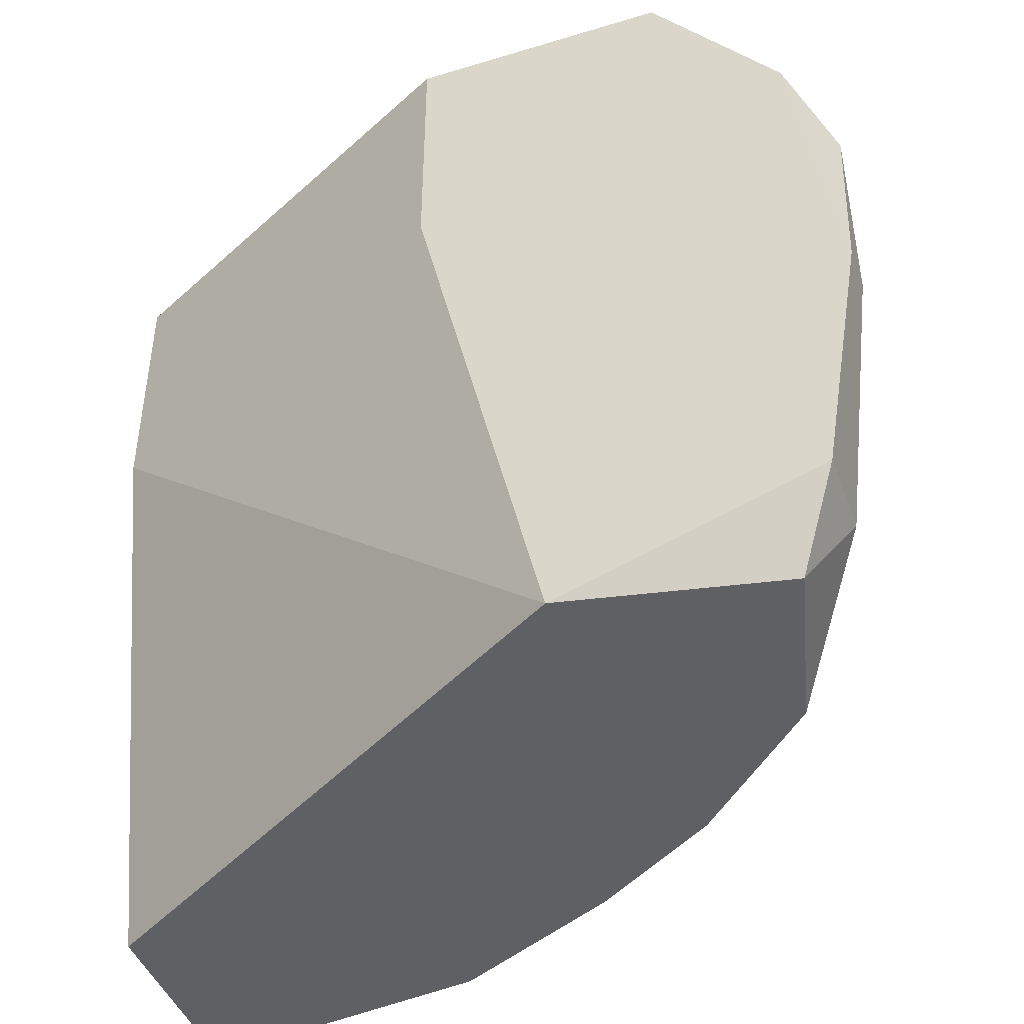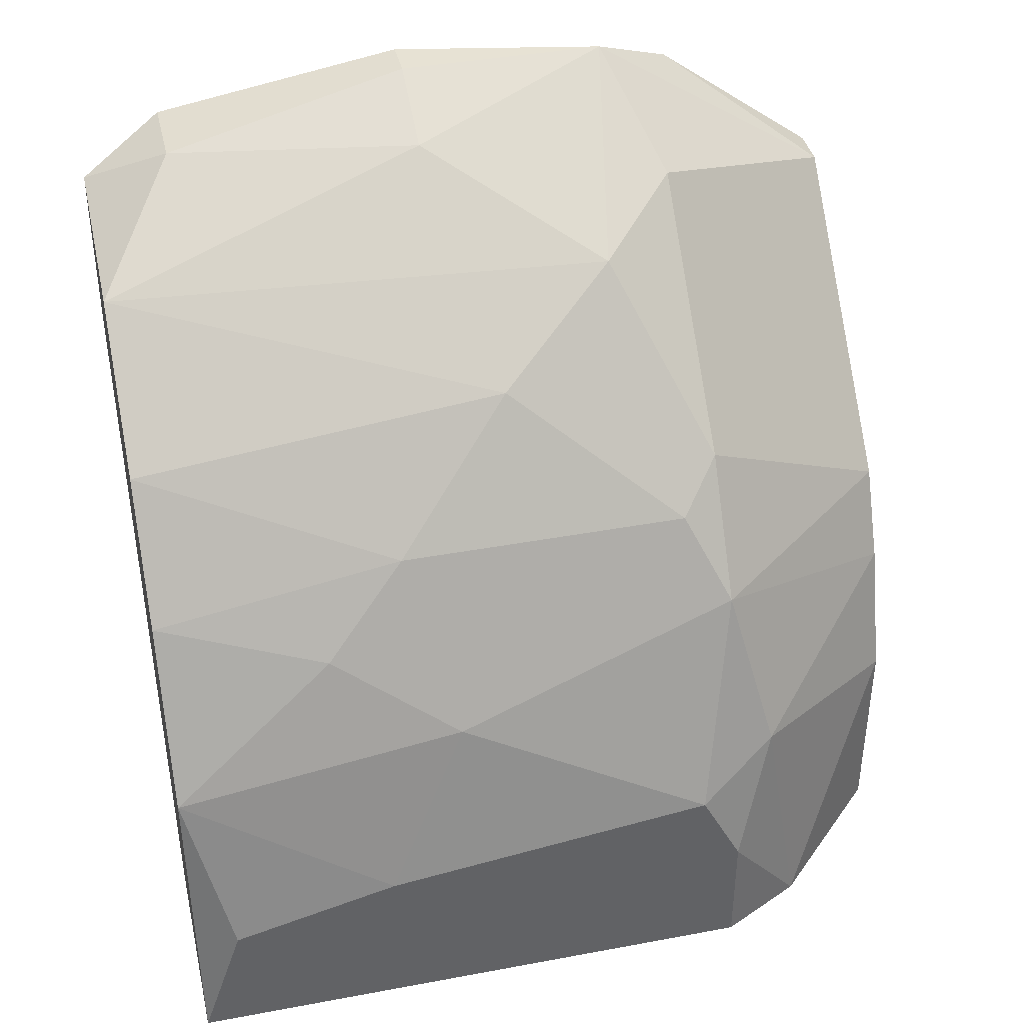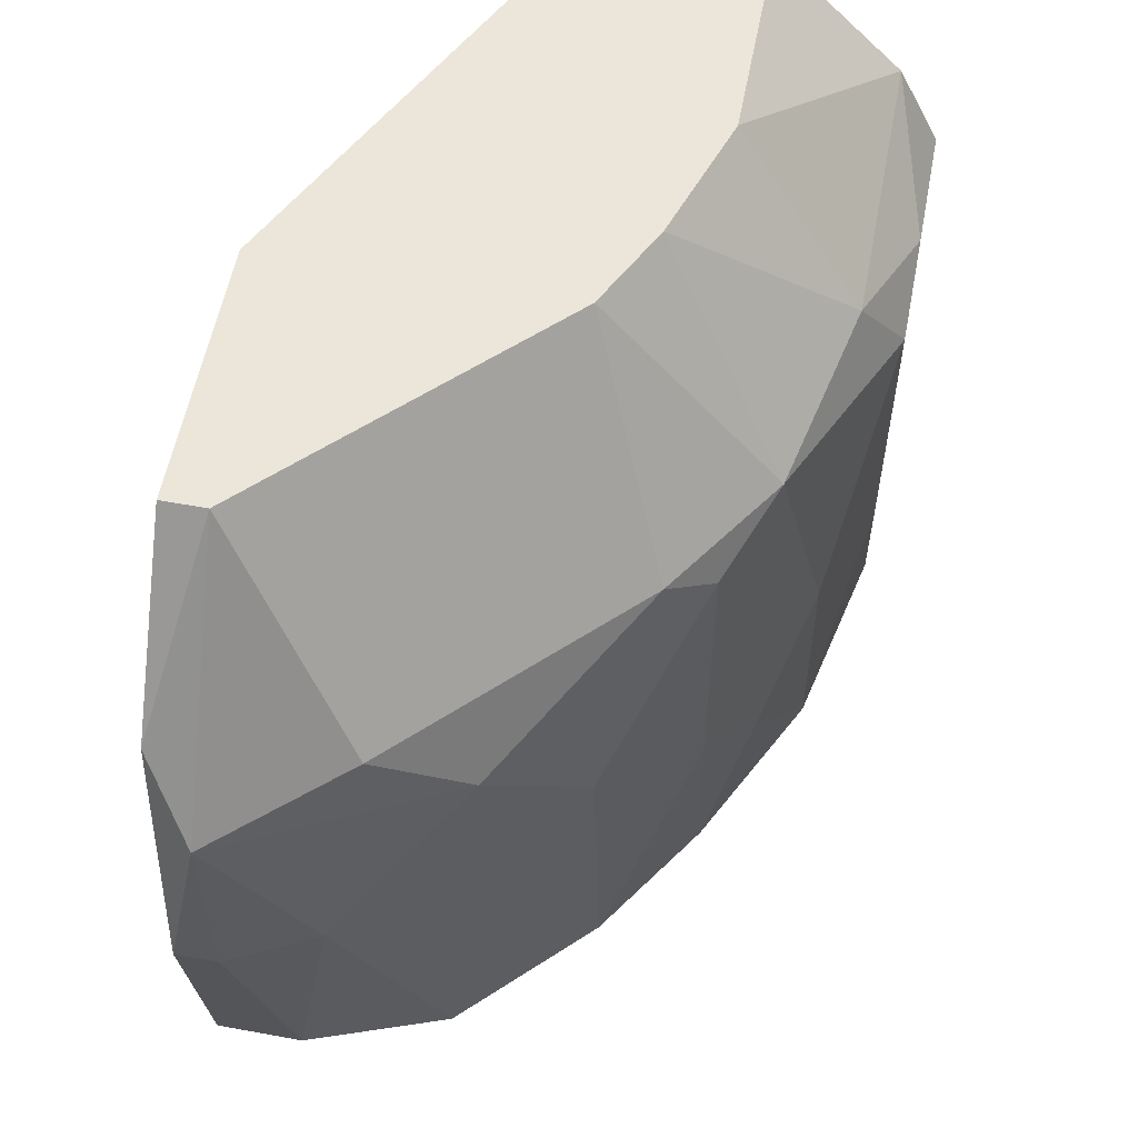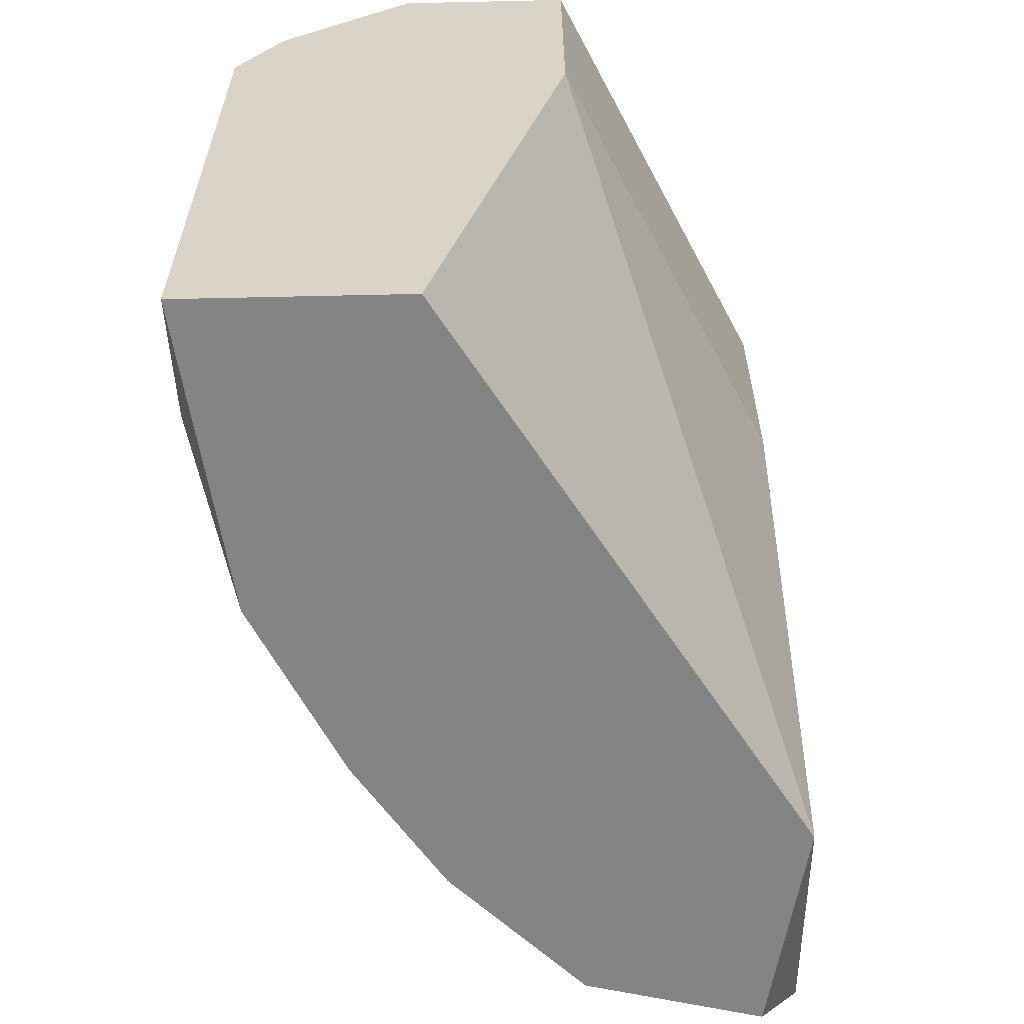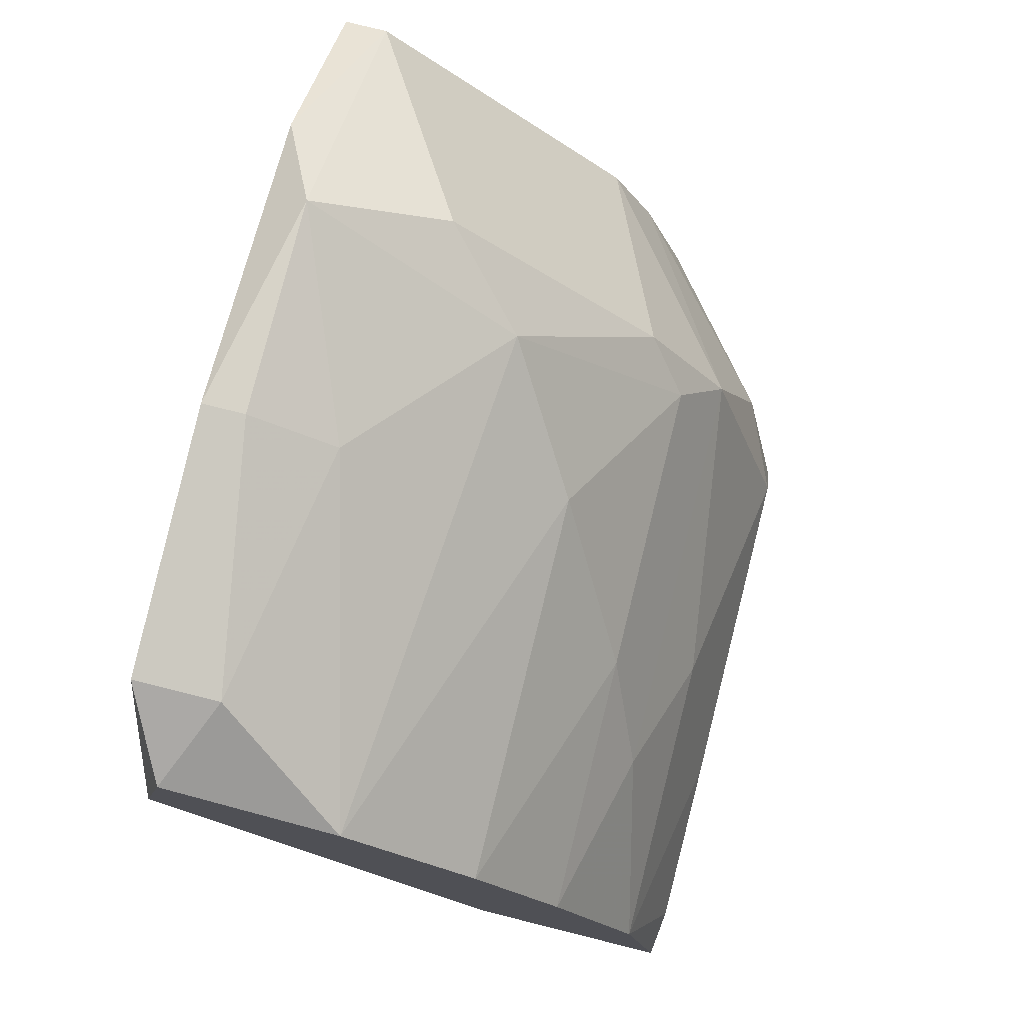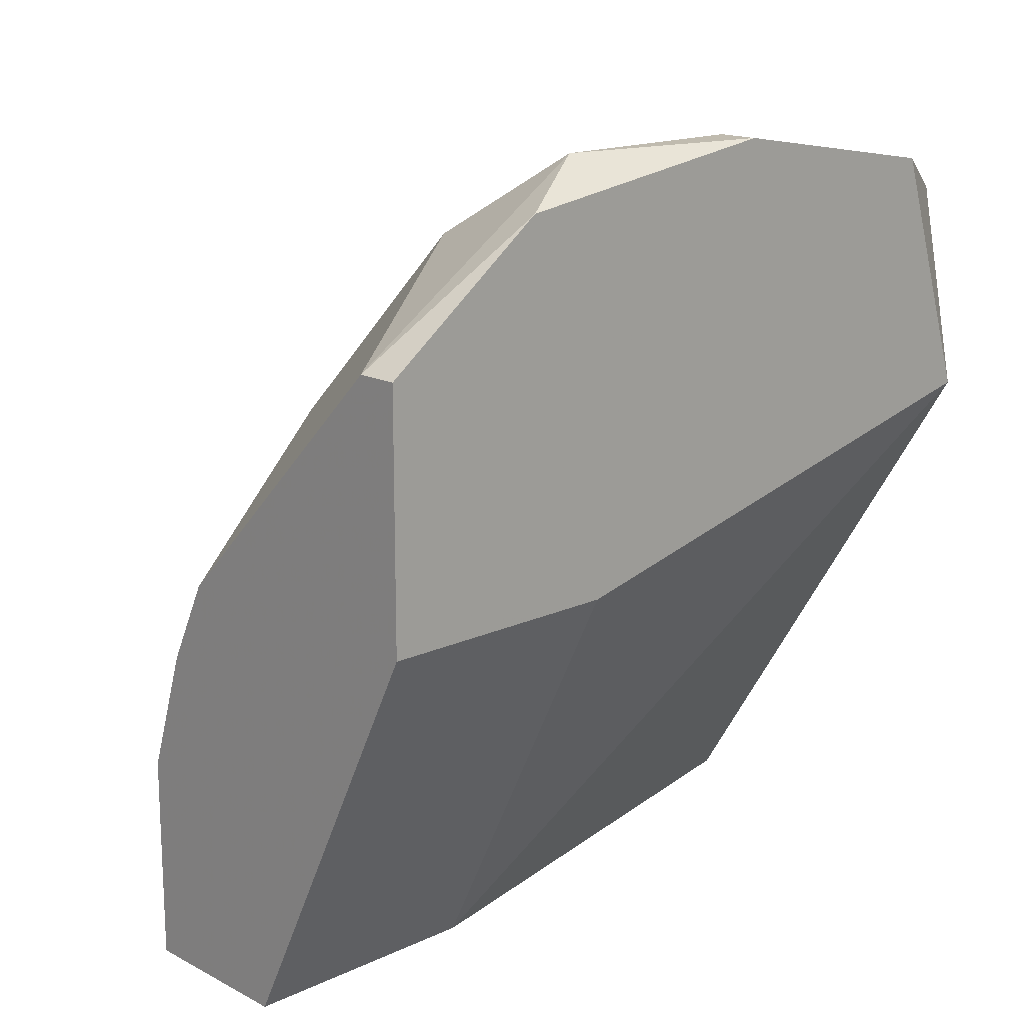
<metadata>
{"format":"obj","ext":"obj","renderer":"f3d","projection":"perspective","resolution":1024,"background":"white","views":[{"elev":-44.4,"azim":109.5,"up":"+Z"},{"elev":39.9,"azim":-103.0,"up":"+Y"},{"elev":57.0,"azim":-169.2,"up":"+Z"},{"elev":-61.3,"azim":1.3,"up":"+Z"},{"elev":77.2,"azim":-166.0,"up":"+Y"},{"elev":16.2,"azim":46.5,"up":"+Y"}]}
</metadata>
<code>
v -0.022 0.000896 -0.004986
v -0.022 0.000896 0.008887
v -0.022 0.00585 0.007894
v -0.022 0.003867 0.008887
v -0.022 0.003867 -0.003994
v -0.022 0.004858 -3e-05
v -0.01605 0.0108 0.01384
v -0.02101 0.000896 0.01087
v -0.02101 0.006839 0.009879
v -0.02101 0.00783 -0.004986
v -0.02101 0.008821 0.001952
v -0.01902 0.01179 -0.004986
v -0.01902 0.01278 0.007894
v -0.01902 0.01278 0.000962
v -0.02002 0.0108 -0.001021
v -0.02002 0.0108 0.008887
v -0.01011 0.01674 0.01384
v -0.01011 0.01873 -0.004986
v -0.01011 0.02071 0.007894
v -0.01011 0.02071 0.002943
v -0.01704 0.000896 -0.004986
v -0.01704 0.01476 -0.004986
v -0.01704 0.008821 0.01384
v -0.01704 0.01575 0.003935
v -0.01506 0.01774 0.006906
v -0.009115 0.01674 0.01384
v -0.009115 0.01377 -0.004986
v -0.009115 0.01972 -0.003003
v -0.009115 0.01972 0.009879
v -0.009115 0.0108 0.01384
v -0.009115 0.0108 0.007894
v -0.009115 0.02071 0.002943
v -0.01407 0.000896 0.01384
v -0.01407 0.000896 0.007894
v -0.01407 0.01774 -0.004986
v -0.01308 0.01873 0.008887
v -0.01209 0.01972 0.002943
v -0.0111 0.01972 -0.003003
v -0.01803 0.000896 0.01384
v -0.01803 0.01377 0.008887
v -0.01803 0.00585 0.01384
f 10 1 5
f 29 26 27
f 27 21 35
f 21 33 8
f 35 21 1
f 21 8 1
f 27 26 30
f 26 33 30
f 33 26 23
f 29 27 28
f 35 1 12
f 21 27 34
f 33 21 34
f 30 33 34
f 6 1 4
f 8 33 39
f 33 23 39
f 27 30 31
f 34 27 31
f 30 34 31
f 12 1 10
f 35 24 25
f 23 26 7
f 16 23 7
f 6 4 3
f 12 10 15
f 27 35 18
f 28 27 18
f 1 8 2
f 4 1 2
f 8 4 2
f 36 25 40
f 16 7 40
f 7 36 40
f 26 29 17
f 7 26 17
f 36 7 17
f 23 16 9
f 4 8 9
f 3 4 9
f 16 3 9
f 25 36 19
f 17 29 19
f 36 17 19
f 8 39 41
f 39 23 41
f 23 9 41
f 9 8 41
f 35 12 22
f 24 35 22
f 20 28 38
f 18 35 38
f 28 18 38
f 35 25 37
f 19 20 37
f 25 19 37
f 38 35 37
f 20 38 37
f 10 6 11
f 6 3 11
f 3 16 11
f 15 10 11
f 16 15 11
f 15 16 14
f 12 15 14
f 22 12 14
f 24 22 14
f 29 28 32
f 28 20 32
f 19 29 32
f 20 19 32
f 25 24 13
f 16 40 13
f 40 25 13
f 14 16 13
f 24 14 13
f 1 6 5
f 6 10 5

</code>
